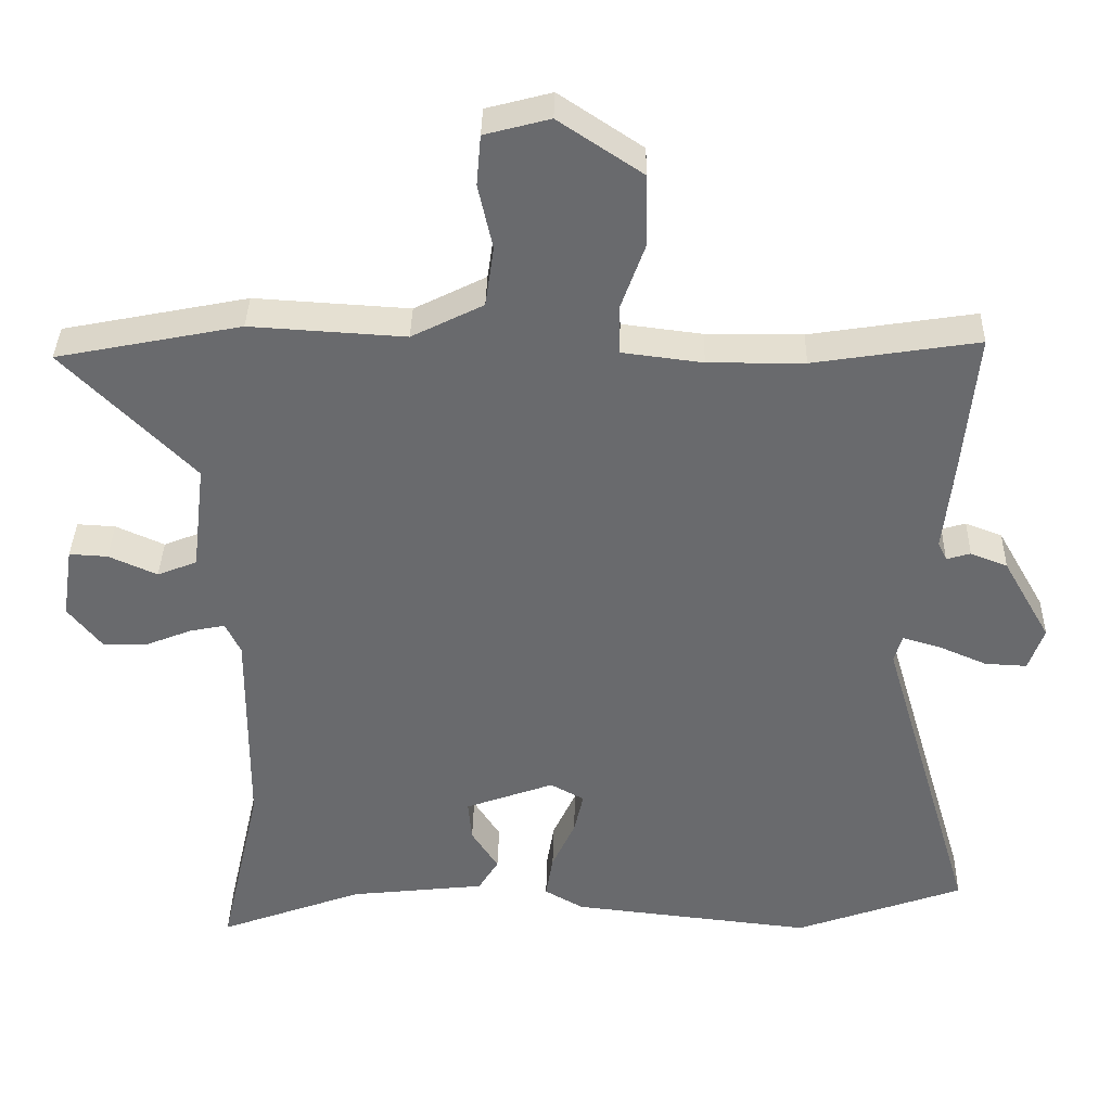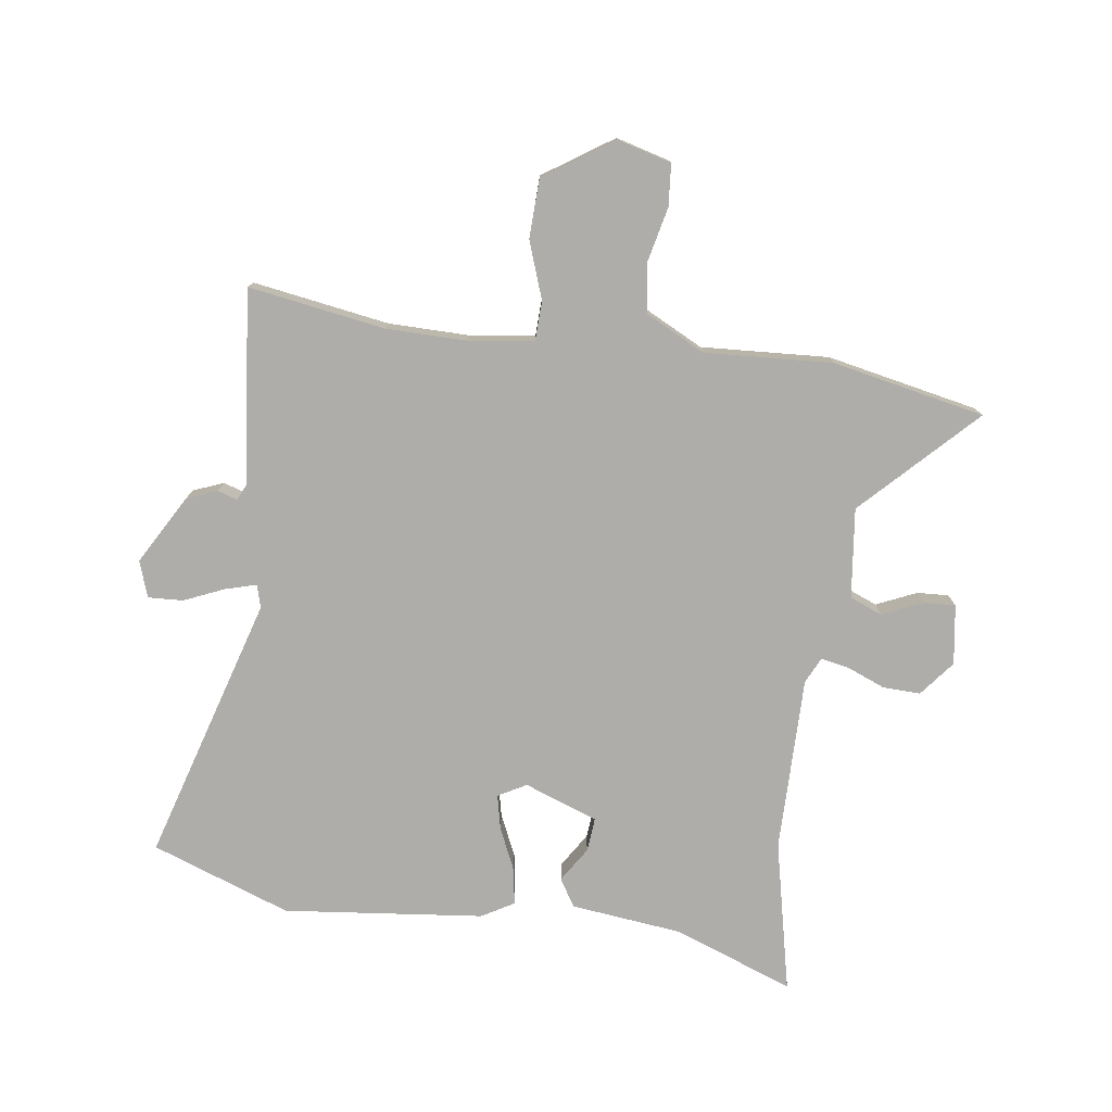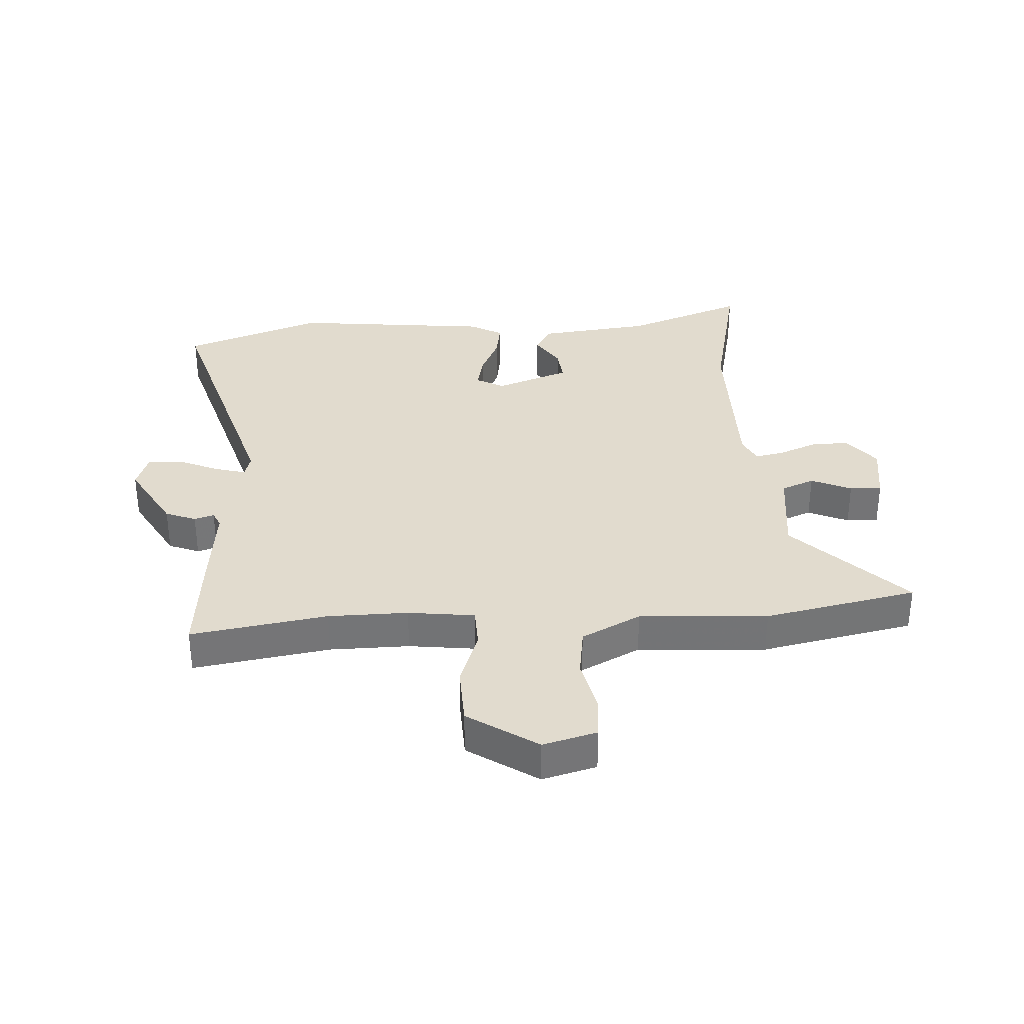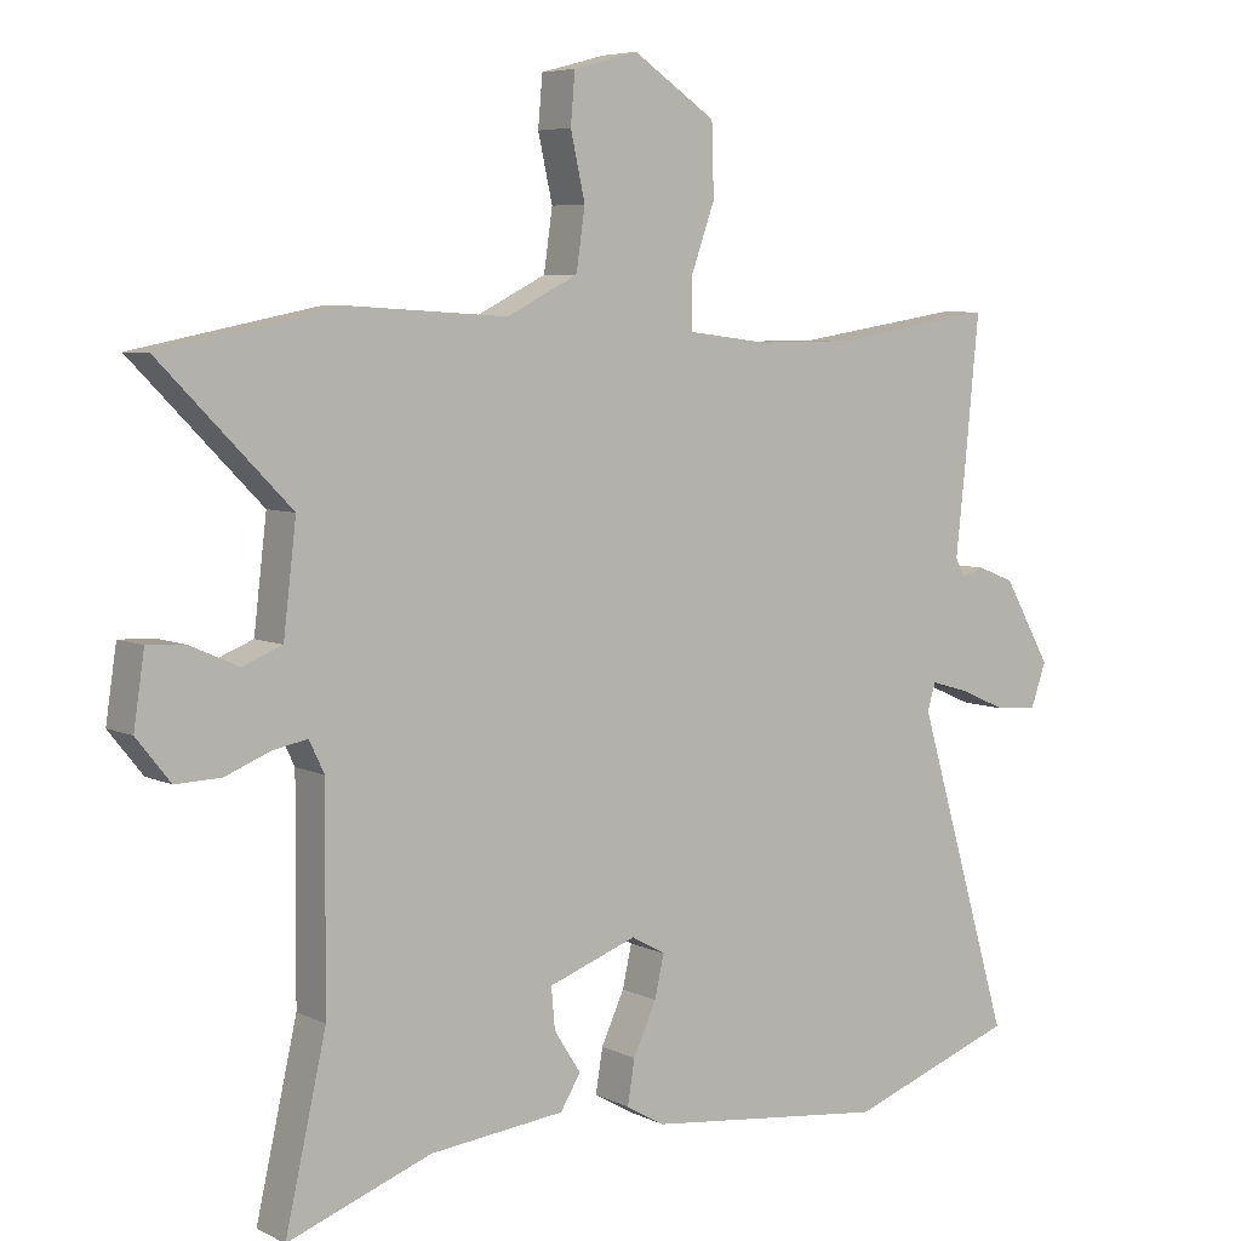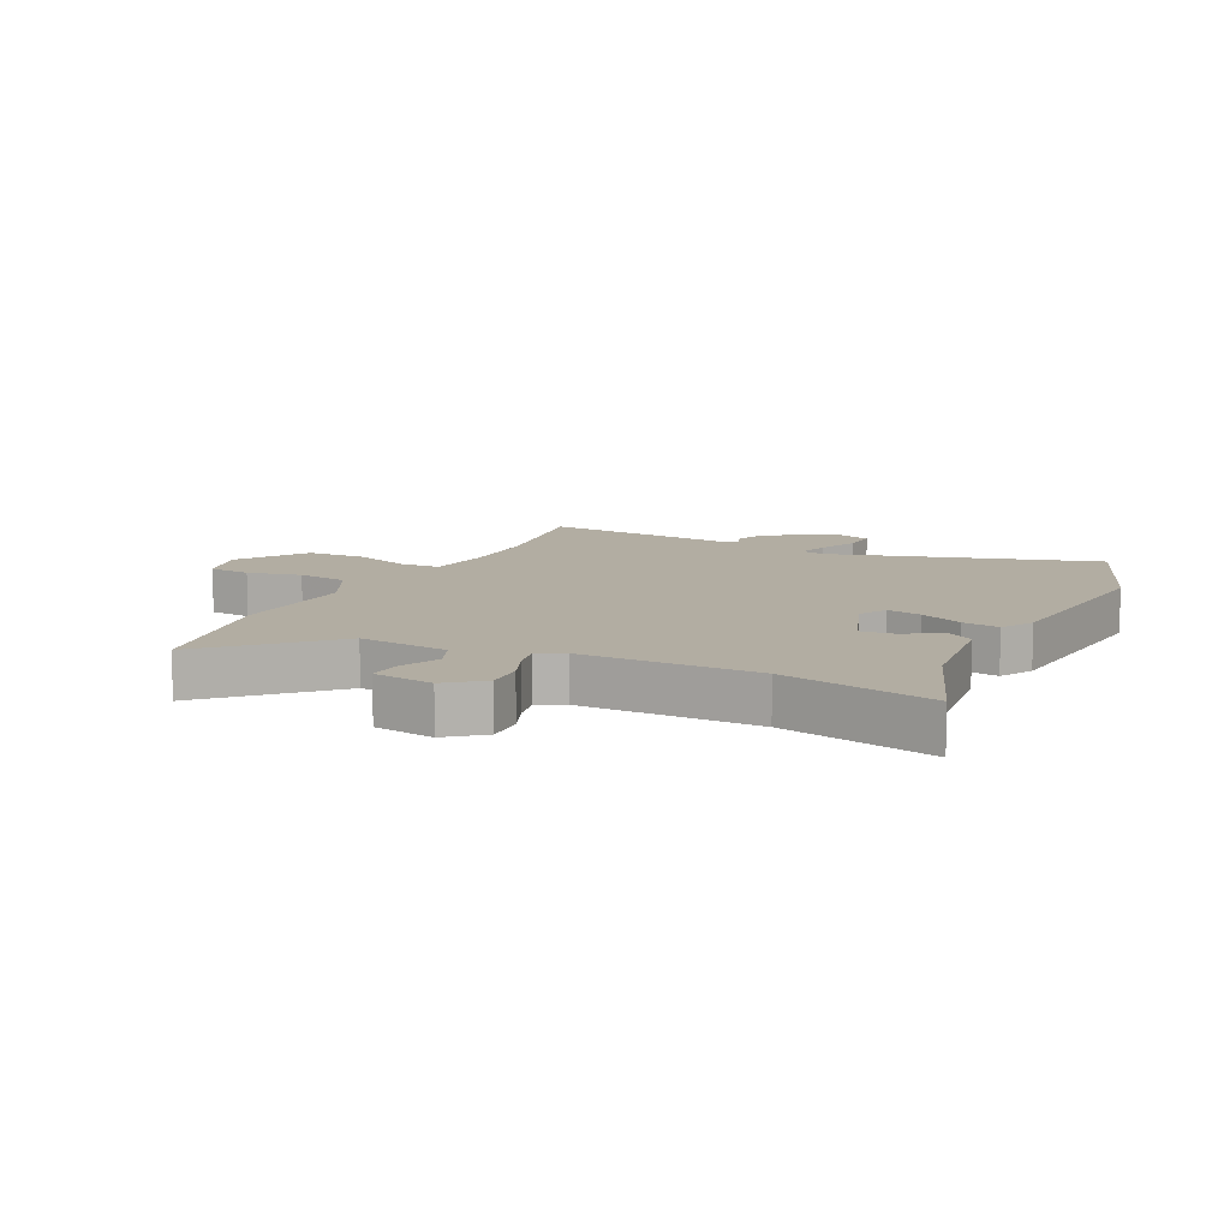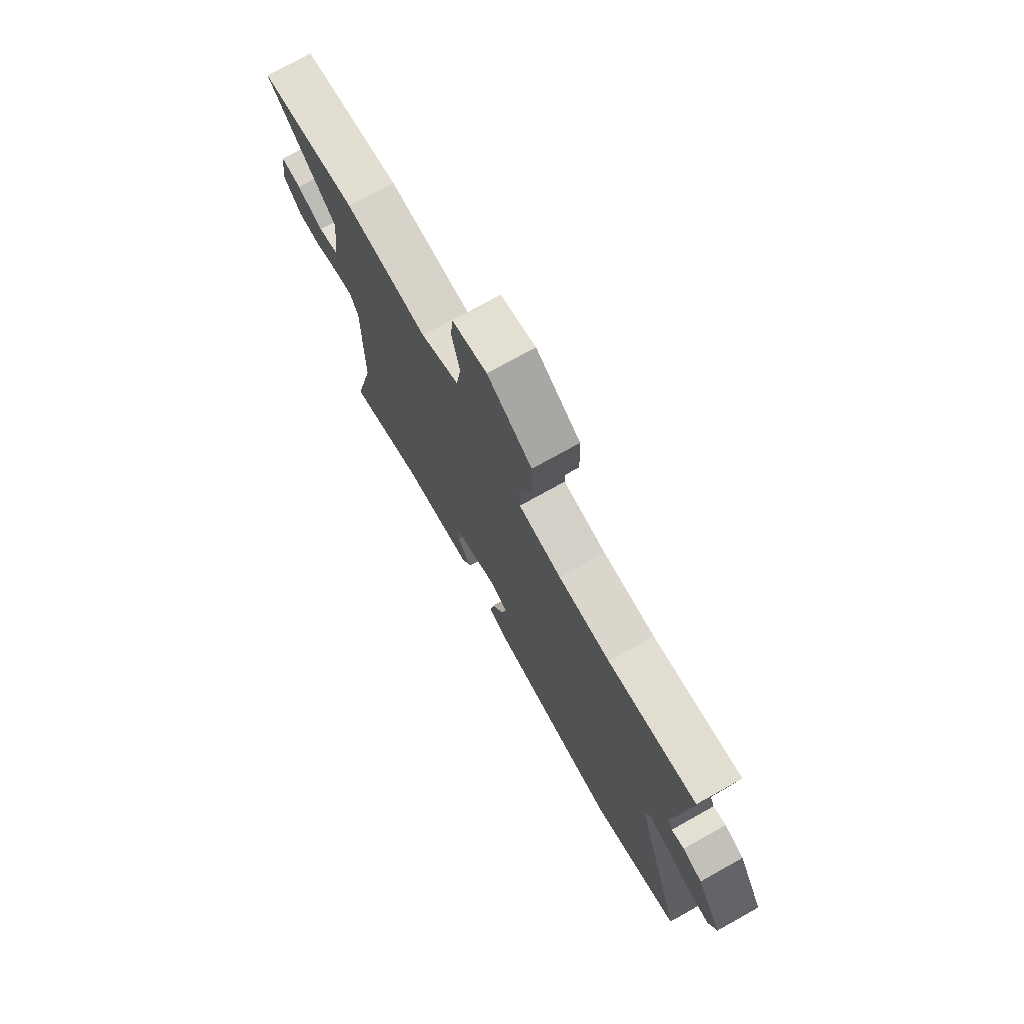
<metadata>
{"format":"obj","ext":"obj","renderer":"f3d","projection":"perspective","resolution":1024,"background":"white","views":[{"elev":36.8,"azim":-178.7,"up":"+Z"},{"elev":-77.2,"azim":-8.0,"up":"+Y"},{"elev":33.8,"azim":-3.6,"up":"+Y"},{"elev":6.1,"azim":144.7,"up":"+Z"},{"elev":10.6,"azim":116.1,"up":"+Y"},{"elev":74.4,"azim":-119.2,"up":"+Z"}]}
</metadata>
<code>
v -0.362 0.07 -0.55
v -0.595 0.07 -0.466
v -0.464 0.07 -0.021
v -0.475 0.07 0.017
v -0.527 0.07 0.002
v -0.594 0.07 -0.027
v -0.652 0.07 -0.03
v -0.673 0.07 0.03
v -0.607 0.07 0.146
v -0.556 0.07 0.166
v -0.523 0.07 0.156
v -0.511 0.07 0.182
v -0.525 0.07 0.311
v -0.544 0.07 0.507
v -0.316 0.07 0.471
v -0.183 0.07 0.47
v -0.072 0.07 0.484
v -0.07 0.07 0.551
v -0.104 0.07 0.646
v -0.101 0.07 0.745
v 0.014 0.07 0.822
v 0.104 0.07 0.798
v 0.11 0.07 0.728
v 0.09 0.07 0.638
v 0.102 0.07 0.554
v 0.201 0.07 0.504
v 0.415 0.07 0.517
v 0.67 0.07 0.466
v 0.49 0.07 0.283
v 0.508 0.07 0.133
v 0.563 0.07 0.111
v 0.63 0.07 0.141
v 0.683 0.07 0.144
v 0.698 0.07 0.044
v 0.651 0.07 -0.015
v 0.588 0.07 -0.013
v 0.526 0.07 0.012
v 0.477 0.07 0.022
v 0.456 0.07 -0.022
v 0.458 0.07 -0.315
v 0.515 0.07 -0.568
v 0.315 0.07 -0.494
v 0.127 0.07 -0.473
v 0.099 0.07 -0.427
v 0.136 0.07 -0.369
v 0.141 0.07 -0.312
v 0.018 0.07 -0.267
v -0.029 0.07 -0.293
v -0.016 0.07 -0.351
v 0.016 0.07 -0.421
v 0.026 0.07 -0.482
v -0.028 0.07 -0.513
v -0.362 0 -0.55
v -0.595 0 -0.466
v -0.464 0 -0.021
v -0.475 0 0.017
v -0.527 0 0.002
v -0.594 0 -0.027
v -0.652 0 -0.03
v -0.673 0 0.03
v -0.607 0 0.146
v -0.556 0 0.166
v -0.523 0 0.156
v -0.511 0 0.182
v -0.525 0 0.311
v -0.544 0 0.507
v -0.316 0 0.471
v -0.183 0 0.47
v -0.072 0 0.484
v -0.07 0 0.551
v -0.104 0 0.646
v -0.101 0 0.745
v 0.014 0 0.822
v 0.104 0 0.798
v 0.11 0 0.728
v 0.09 0 0.638
v 0.102 0 0.554
v 0.201 0 0.504
v 0.415 0 0.517
v 0.67 0 0.466
v 0.49 0 0.283
v 0.508 0 0.133
v 0.563 0 0.111
v 0.63 0 0.141
v 0.683 0 0.144
v 0.698 0 0.044
v 0.651 0 -0.015
v 0.588 0 -0.013
v 0.526 0 0.012
v 0.477 0 0.022
v 0.456 0 -0.022
v 0.458 0 -0.315
v 0.515 0 -0.568
v 0.315 0 -0.494
v 0.127 0 -0.473
v 0.099 0 -0.427
v 0.136 0 -0.369
v 0.141 0 -0.312
v 0.018 0 -0.267
v -0.029 0 -0.293
v -0.016 0 -0.351
v 0.016 0 -0.421
v 0.026 0 -0.482
v -0.028 0 -0.513
f 1 2 3
f 52 1 3
f 51 52 3
f 50 51 3
f 49 50 3
f 48 49 3 4
f 47 48 4
f 46 47 4
f 42 43 44 45
f 42 45 46
f 41 42 46
f 40 41 46
f 39 40 46 4
f 35 36 37
f 34 35 37
f 33 34 37
f 32 33 37
f 31 32 37
f 30 31 37 38
f 38 39 4
f 30 38 4
f 29 30 4
f 28 29 4
f 27 28 4
f 26 27 4
f 22 23 24
f 21 22 24
f 20 21 24
f 19 20 24
f 18 19 24
f 17 18 24 25
f 12 13 14 15
f 11 12 15 16
f 9 10 11
f 8 9 11
f 7 8 11
f 6 7 11
f 5 6 11
f 4 5 11
f 26 4 11
f 25 26 11
f 17 25 11
f 11 16 17
f 55 54 53
f 55 53 104
f 55 104 103
f 55 103 102
f 55 102 101
f 56 55 101 100
f 56 100 99
f 56 99 98
f 97 96 95 94
f 98 97 94
f 98 94 93
f 98 93 92
f 56 98 92 91
f 89 88 87
f 89 87 86
f 89 86 85
f 89 85 84
f 89 84 83
f 90 89 83 82
f 56 91 90
f 56 90 82
f 56 82 81
f 56 81 80
f 56 80 79
f 56 79 78
f 76 75 74
f 76 74 73
f 76 73 72
f 76 72 71
f 76 71 70
f 77 76 70 69
f 67 66 65 64
f 68 67 64 63
f 63 62 61
f 63 61 60
f 63 60 59
f 63 59 58
f 63 58 57
f 63 57 56
f 63 56 78
f 63 78 77
f 63 77 69
f 69 68 63
f 1 53 54 2
f 2 54 55 3
f 3 55 56 4
f 4 56 57 5
f 5 57 58 6
f 6 58 59 7
f 7 59 60 8
f 8 60 61 9
f 9 61 62 10
f 10 62 63 11
f 11 63 64 12
f 12 64 65 13
f 13 65 66 14
f 14 66 67 15
f 15 67 68 16
f 16 68 69 17
f 17 69 70 18
f 18 70 71 19
f 19 71 72 20
f 20 72 73 21
f 21 73 74 22
f 22 74 75 23
f 23 75 76 24
f 24 76 77 25
f 25 77 78 26
f 26 78 79 27
f 27 79 80 28
f 28 80 81 29
f 29 81 82 30
f 30 82 83 31
f 31 83 84 32
f 32 84 85 33
f 33 85 86 34
f 34 86 87 35
f 35 87 88 36
f 36 88 89 37
f 37 89 90 38
f 38 90 91 39
f 39 91 92 40
f 40 92 93 41
f 41 93 94 42
f 42 94 95 43
f 43 95 96 44
f 44 96 97 45
f 45 97 98 46
f 46 98 99 47
f 47 99 100 48
f 48 100 101 49
f 49 101 102 50
f 50 102 103 51
f 51 103 104 52
f 52 104 53 1

</code>
